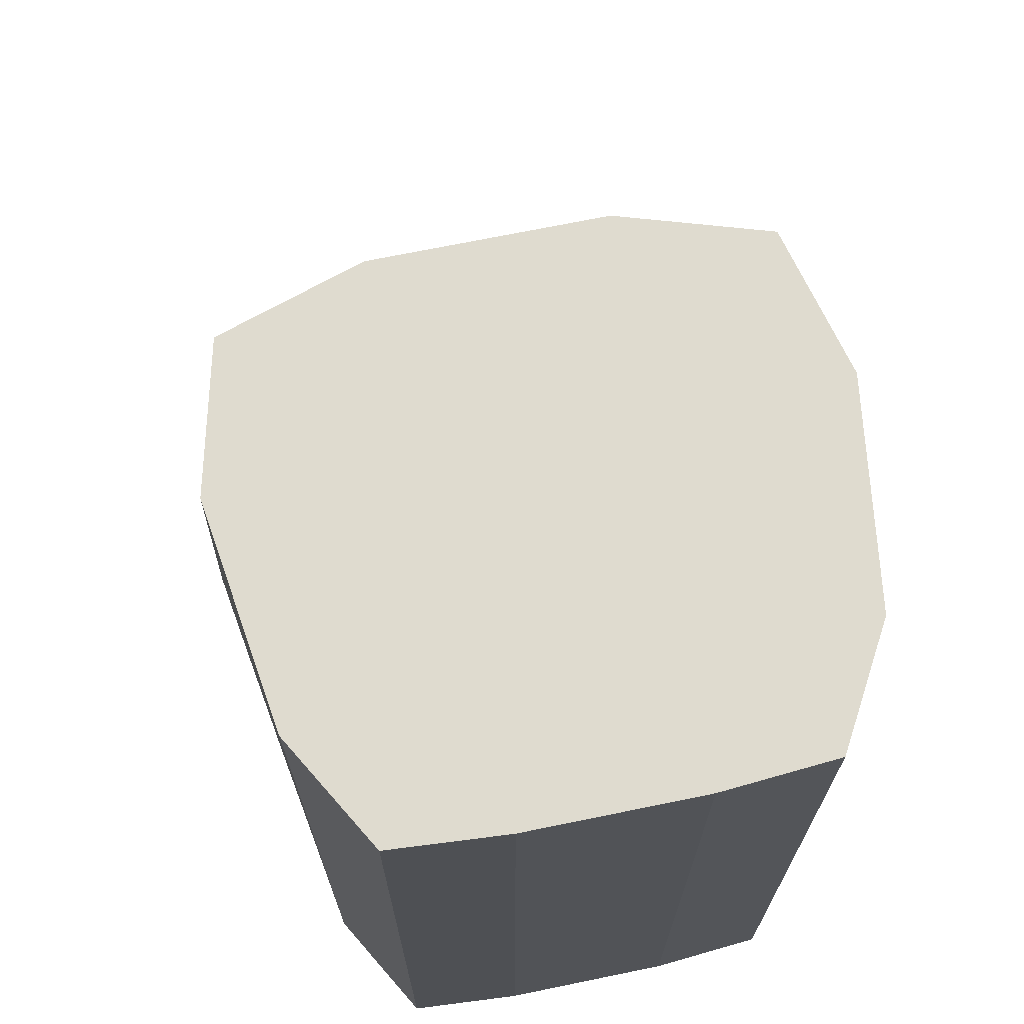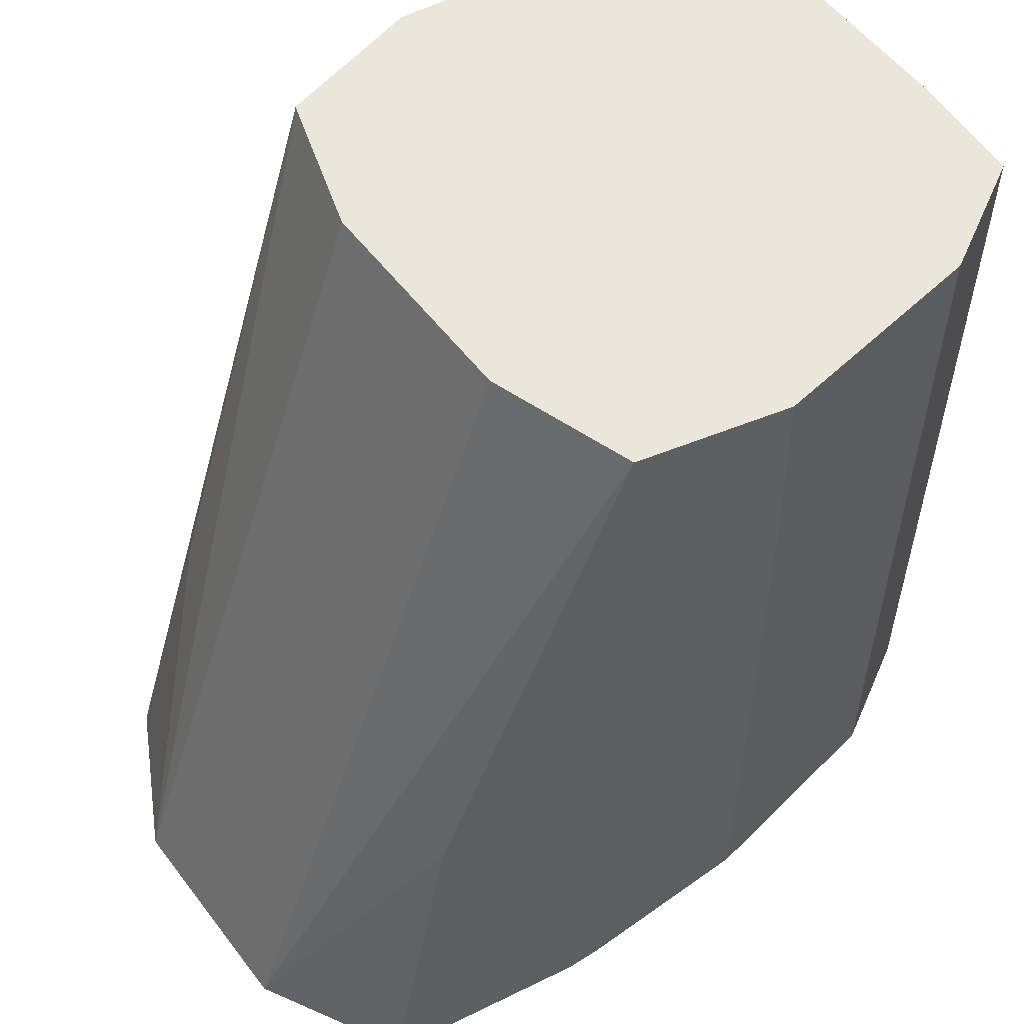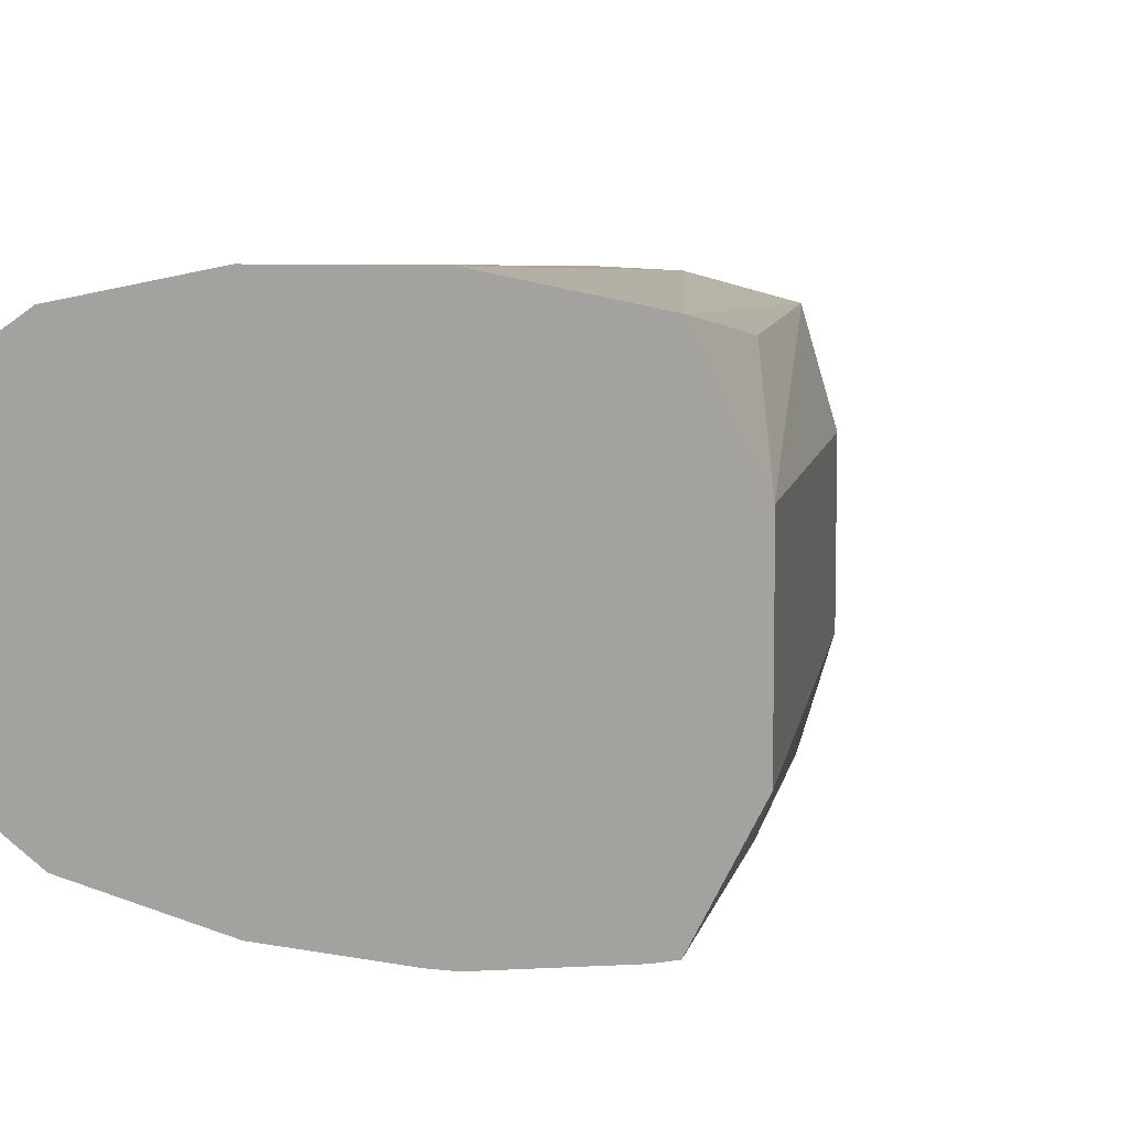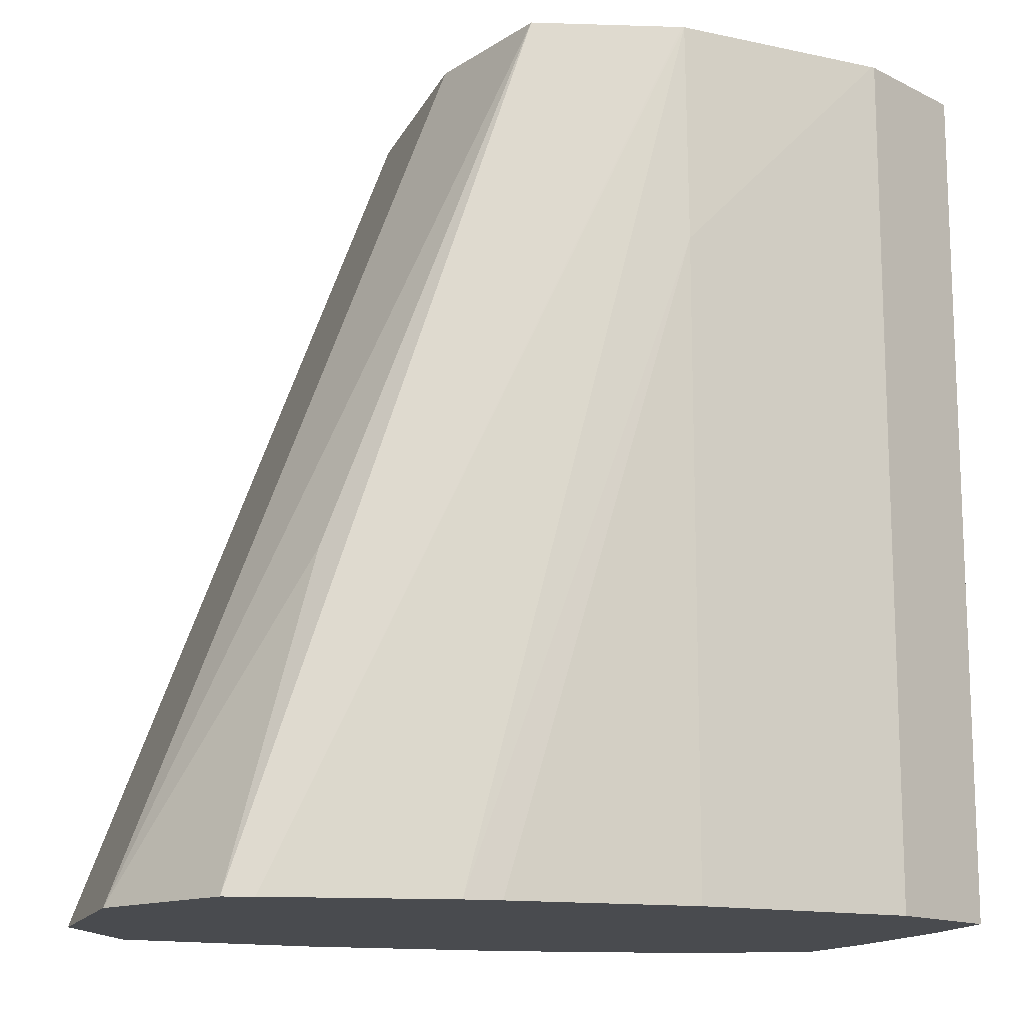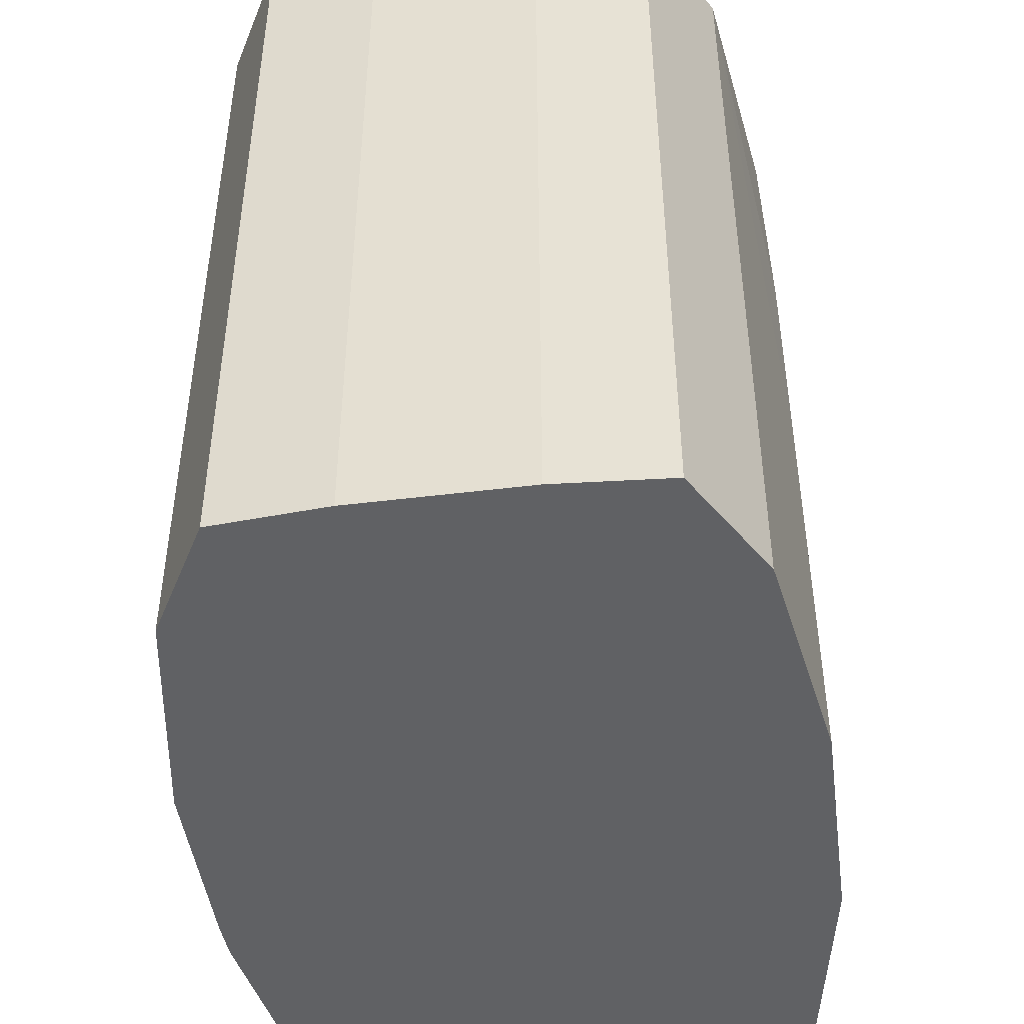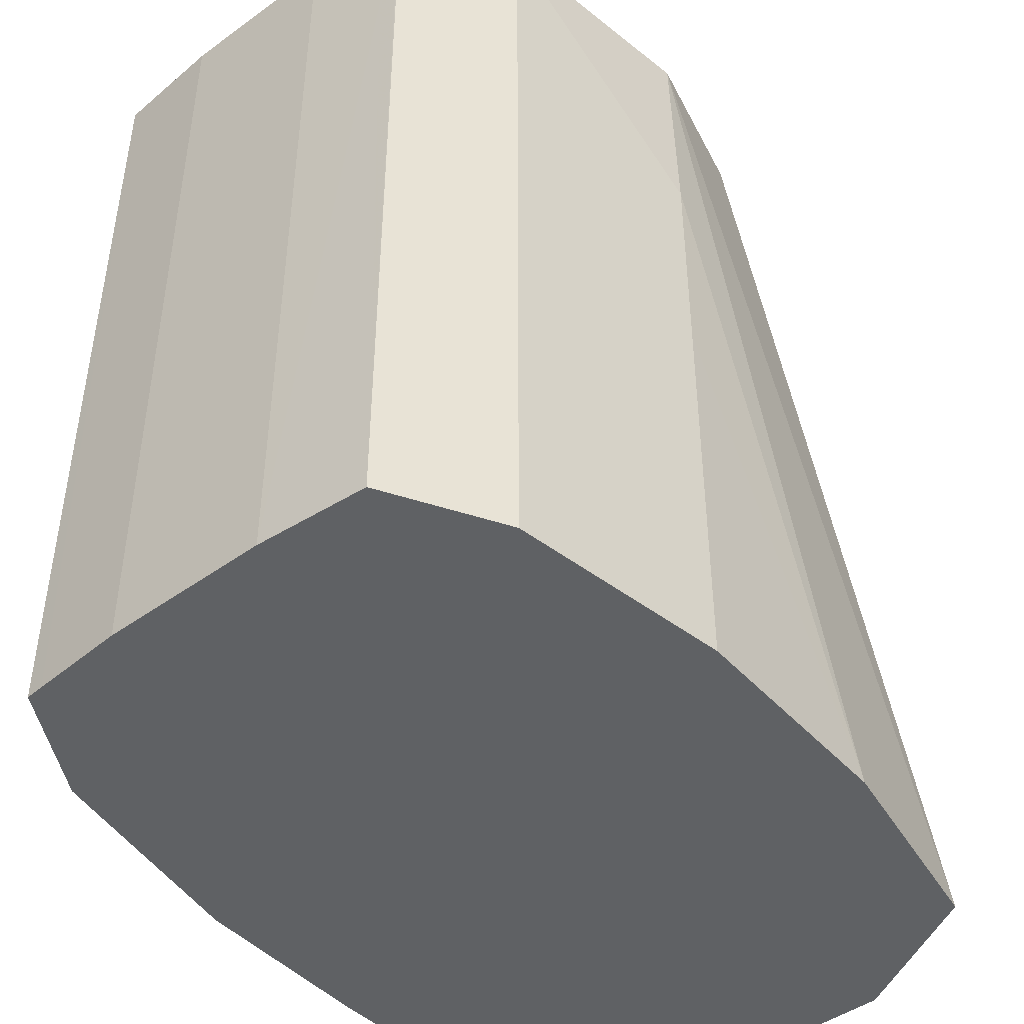
<metadata>
{"format":"obj","ext":"obj","renderer":"f3d","projection":"perspective","resolution":1024,"background":"white","views":[{"elev":70.3,"azim":78.4,"up":"+Z"},{"elev":55.8,"azim":-36.8,"up":"+Z"},{"elev":6.4,"azim":-150.8,"up":"+Y"},{"elev":-14.0,"azim":-17.8,"up":"+Z"},{"elev":-46.8,"azim":98.0,"up":"+Z"},{"elev":-45.7,"azim":129.7,"up":"+Z"}]}
</metadata>
<code>
v 0.2927 -0.003841 0.02424
v 0.2923 0.0009684 0.02424
v 0.2927 -0.01116 0.02424
v 0.2927 -0.003841 -0.01303
v 0.2923 0.001034 0.02424
v 0.2923 0.001034 -0.01303
v 0.2923 -0.01603 0.02424
v 0.2924 -0.01524 -0.01303
v 0.2927 -0.01116 -0.01303
v 0.2923 0.001069 0.02424
v 0.2874 0.003804 -0.01303
v 0.2875 -0.01877 0.02424
v 0.2915 -0.01648 -0.01303
v 0.2923 -0.01603 -0.01303
v 0.2874 0.003804 0.02424
v 0.2859 0.004058 -0.01303
v 0.2874 -0.0188 0.02424
v 0.2874 -0.0188 -0.01303
v 0.2779 0.005363 0.004875
v 0.2779 0.00535 0.01462
v 0.2779 0.005128 0.02424
v 0.2779 0.005363 -0.01303
v 0.2873 -0.01882 0.02424
v 0.2779 -0.02036 -0.01303
v 0.2681 0.005277 -0.01303
v 0.2715 0.003572 0.02424
v 0.2591 0.003658 -0.01303
v 0.2779 -0.02013 0.02424
v 0.2779 -0.02035 0.01462
v 0.2779 -0.02036 0.004875
v 0.2697 -0.02036 -0.01303
v 0.2715 0.003489 0.02424
v 0.2629 0.002603 0.0009223
v 0.2557 -0.002549 -0.01303
v 0.2778 -0.02011 0.02424
v 0.2604 -0.01898 -0.01303
v 0.2681 -0.02028 -0.01303
v 0.2695 -0.002627 0.02424
v 0.2557 -0.002627 -0.01303
v 0.2715 -0.01857 0.02424
v 0.2591 -0.01866 -0.01303
v 0.2695 -0.01237 0.02424
v 0.2557 -0.01237 -0.01303
v 0.2629 -0.0176 0.0009223
f 1 2 5
f 1 5 10
f 1 10 15
f 1 15 21
f 1 21 26
f 1 26 32
f 1 32 38
f 1 38 42
f 1 42 40
f 1 40 35
f 1 35 28
f 1 28 23
f 1 23 17
f 1 17 12
f 1 12 7
f 1 7 3
f 1 3 9
f 1 9 4
f 1 4 2
f 2 4 6
f 2 6 5
f 3 7 8
f 3 8 9
f 4 9 8
f 4 8 14
f 4 14 13
f 4 13 18
f 4 18 24
f 4 24 31
f 4 31 37
f 4 37 36
f 4 36 41
f 4 41 43
f 4 43 39
f 4 39 34
f 4 34 27
f 4 27 25
f 4 25 22
f 4 22 16
f 4 16 11
f 4 11 6
f 5 6 10
f 6 11 10
f 7 12 13
f 7 13 14
f 7 14 8
f 10 11 15
f 11 16 15
f 12 17 18
f 12 18 13
f 15 19 20
f 15 20 21
f 15 16 19
f 16 22 19
f 17 23 18
f 18 23 24
f 19 22 25
f 19 25 20
f 20 25 21
f 21 25 27
f 21 27 26
f 23 28 29
f 23 29 30
f 23 30 24
f 24 30 31
f 26 27 33
f 26 33 32
f 27 34 33
f 28 35 36
f 28 36 37
f 28 37 29
f 29 37 31
f 29 31 30
f 32 33 34
f 32 34 39
f 32 39 38
f 35 40 36
f 36 40 41
f 38 39 43
f 38 43 42
f 40 42 43
f 40 43 44
f 40 44 41
f 41 44 43

</code>
